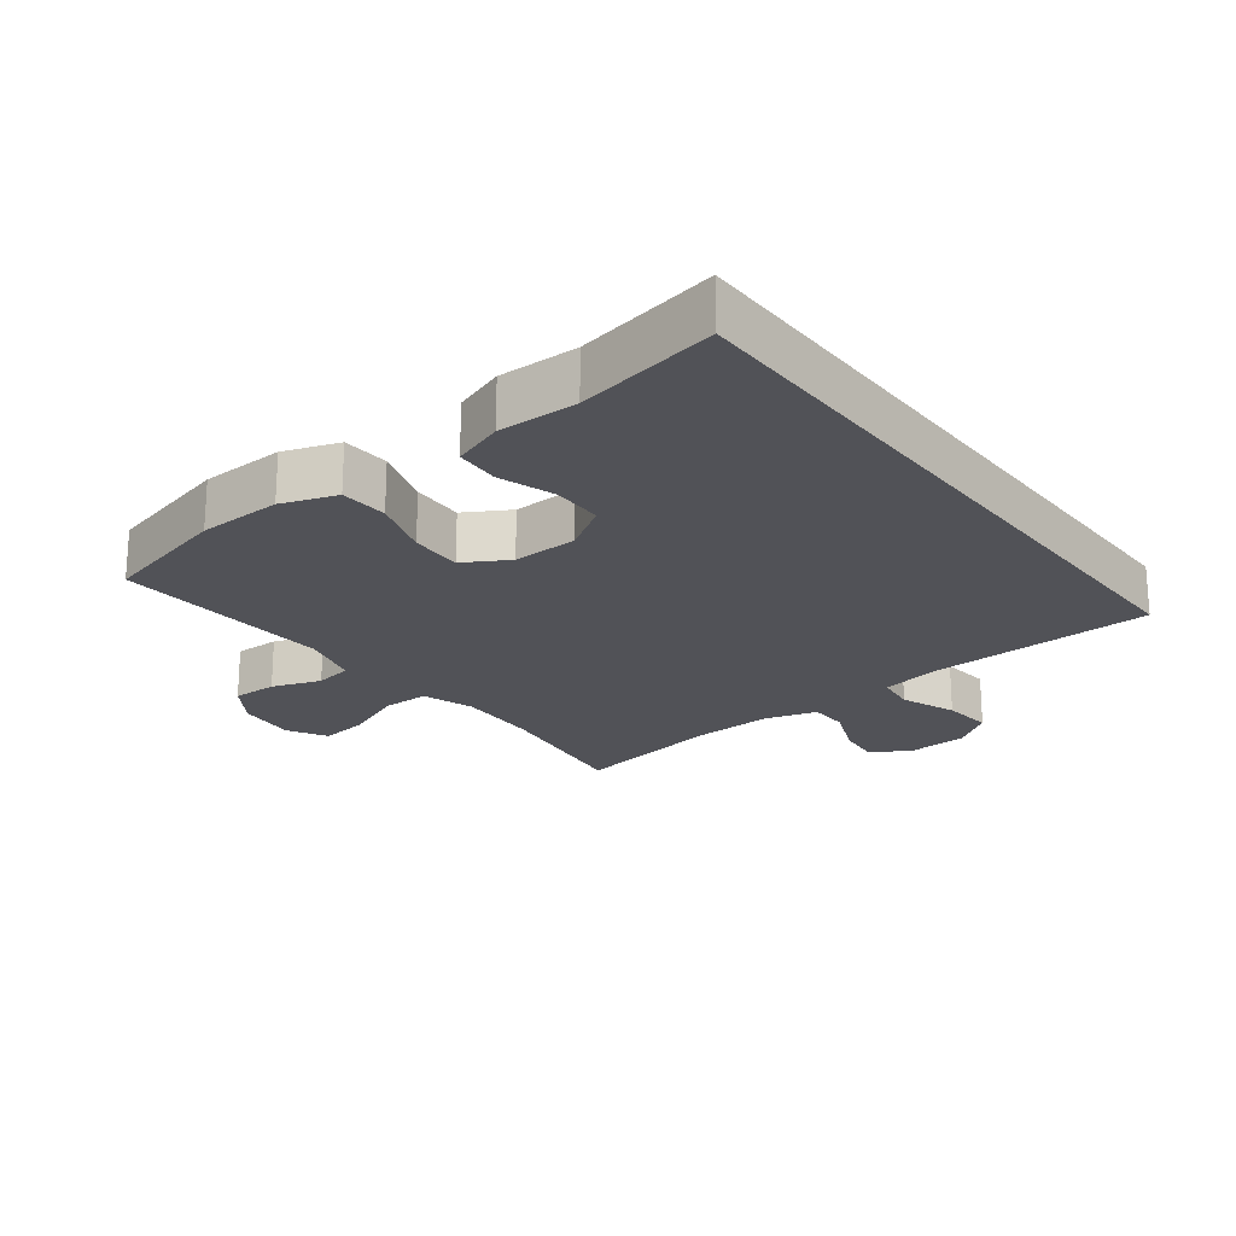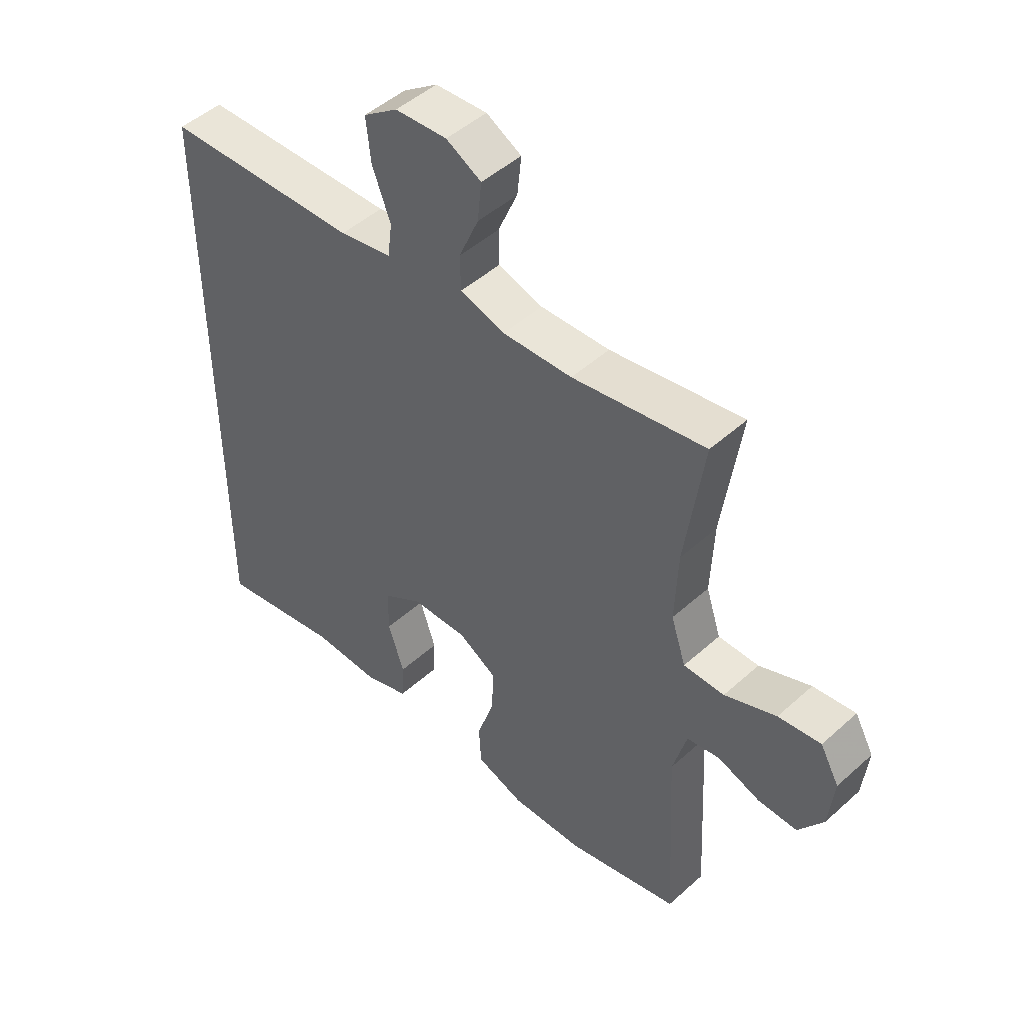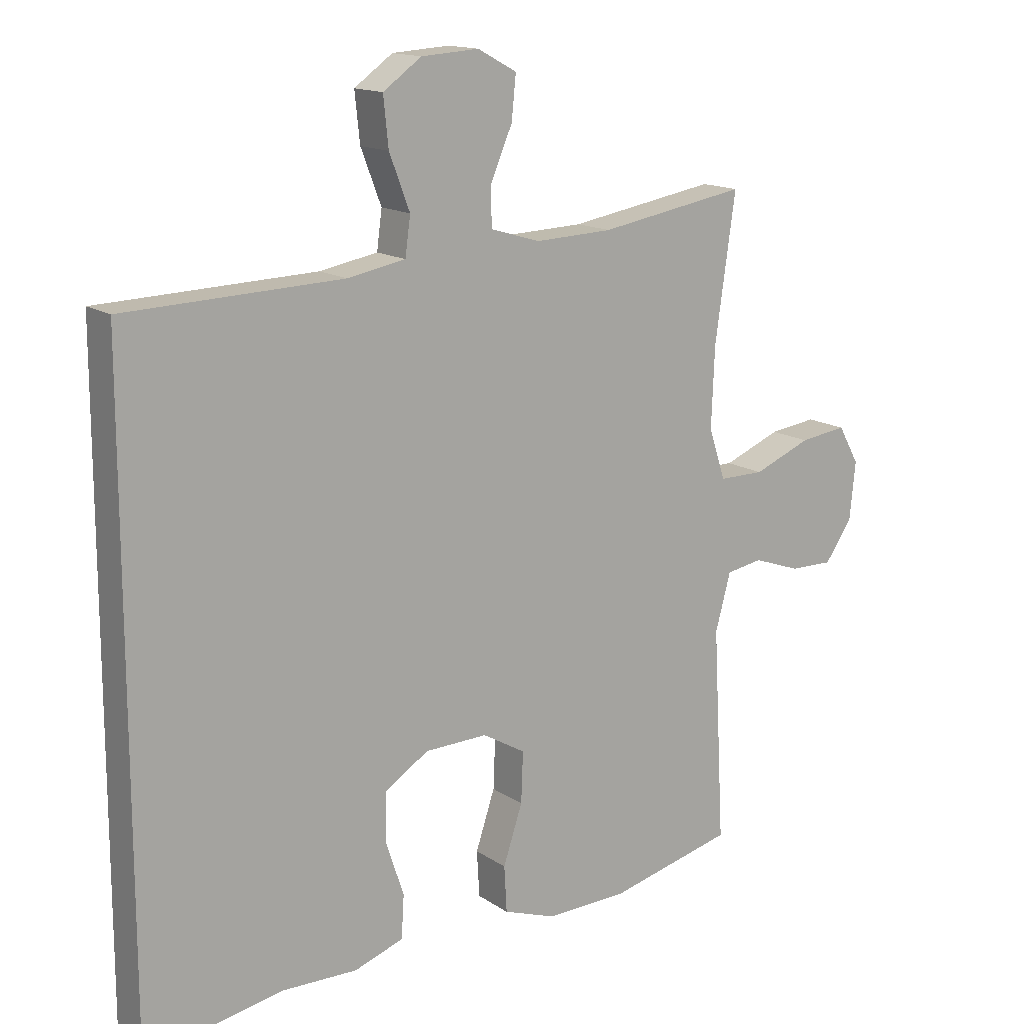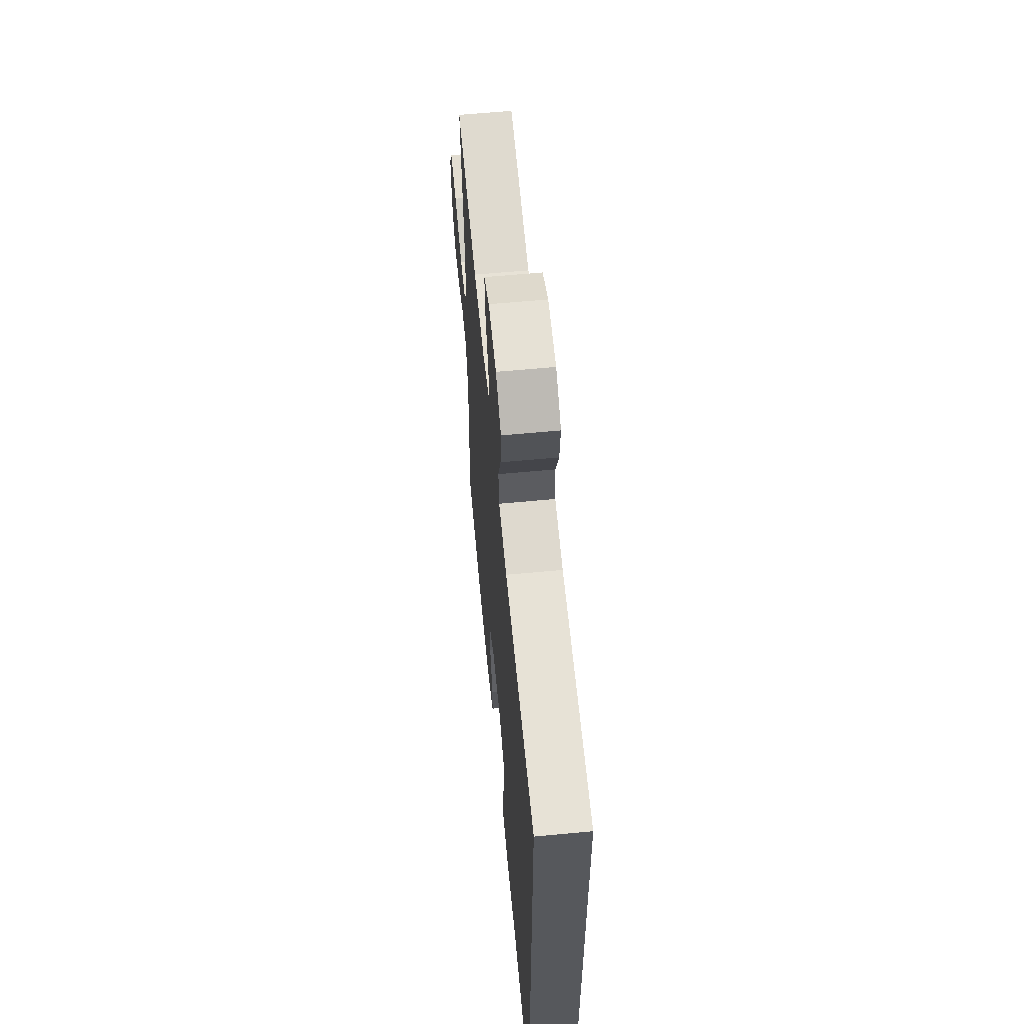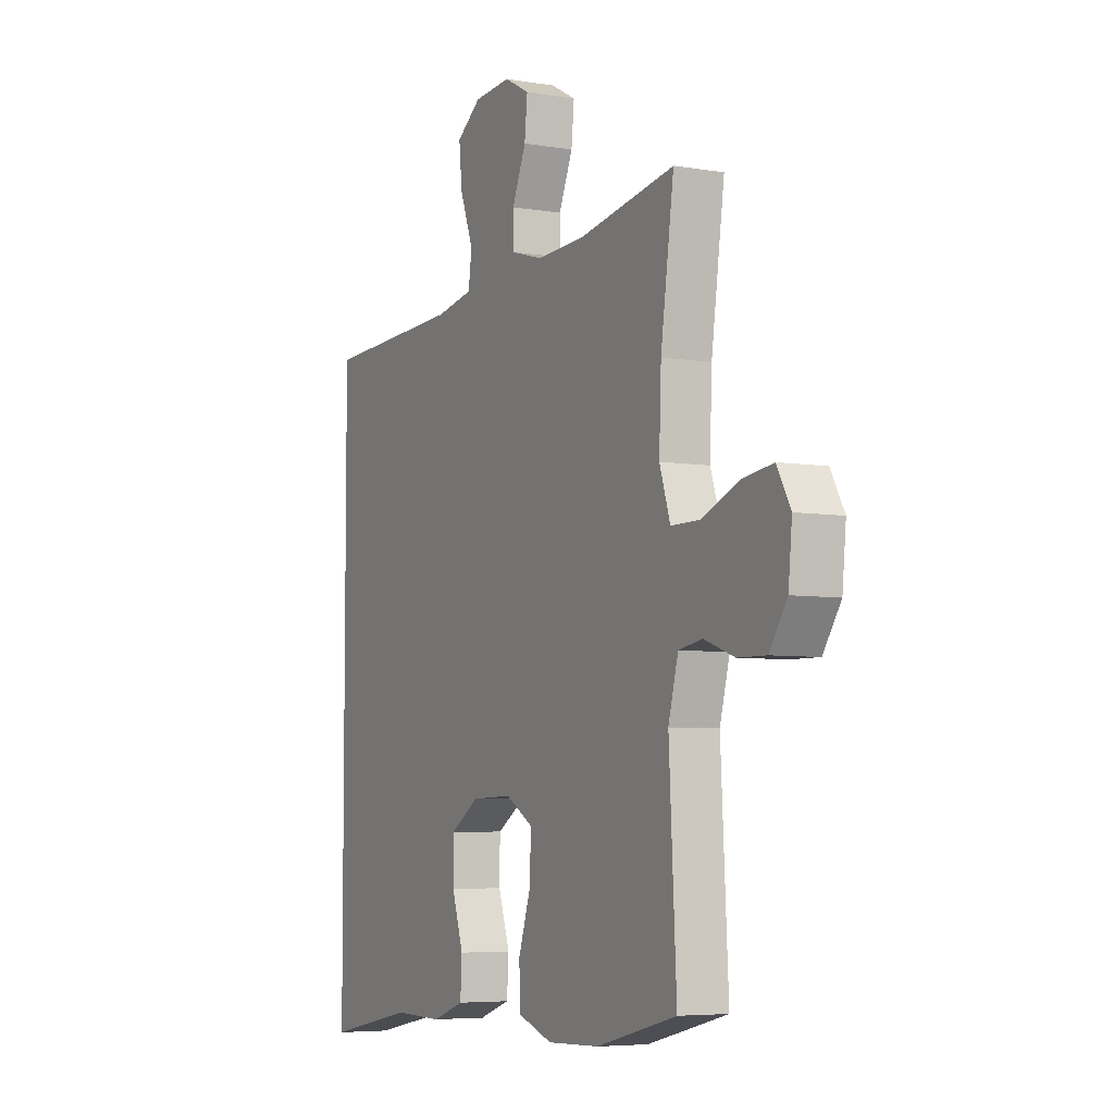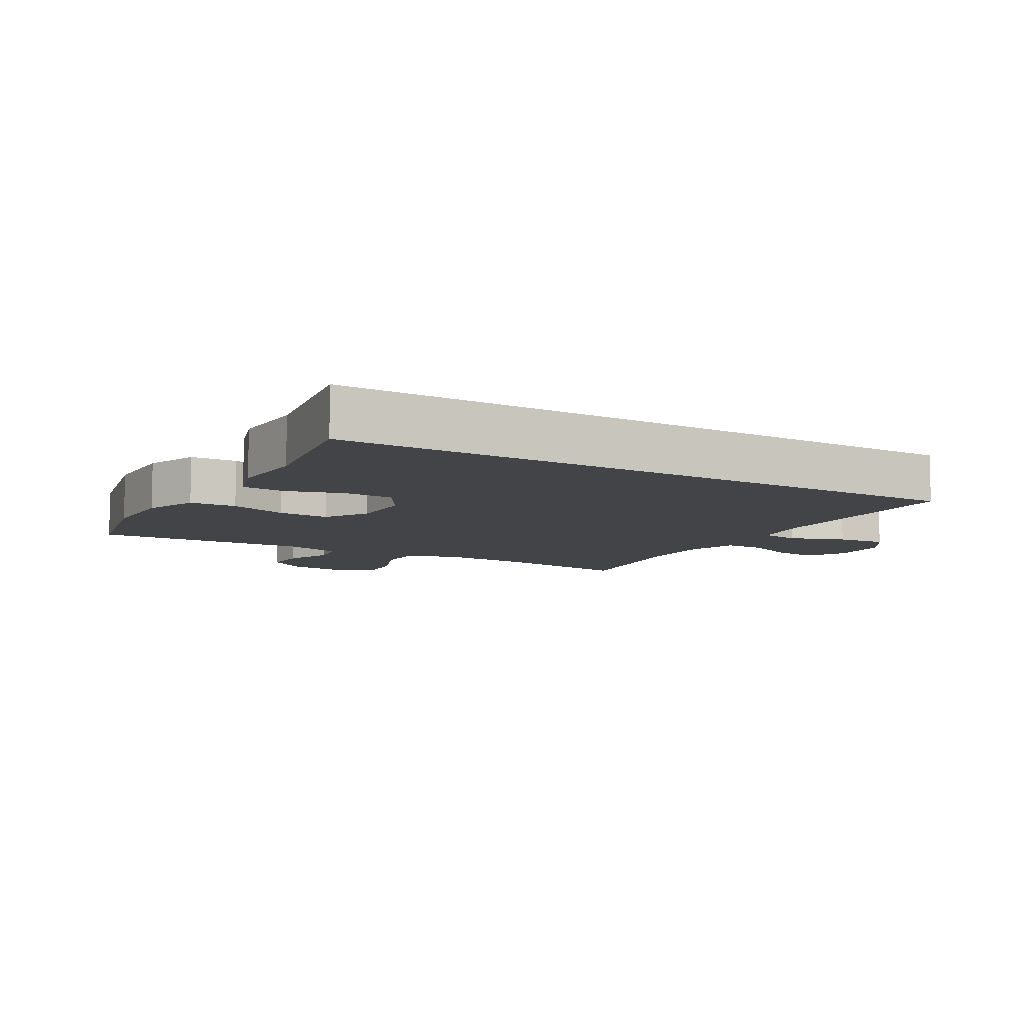
<metadata>
{"format":"obj","ext":"obj","renderer":"f3d","projection":"perspective","resolution":1024,"background":"white","views":[{"elev":-21.6,"azim":-142.6,"up":"+Y"},{"elev":48.1,"azim":44.9,"up":"+Z"},{"elev":14.8,"azim":-35.4,"up":"+Z"},{"elev":61.1,"azim":-95.5,"up":"+Z"},{"elev":-5.7,"azim":62.8,"up":"+Z"},{"elev":-8.3,"azim":-121.4,"up":"+Y"}]}
</metadata>
<code>
v 0.5 0.07 0.5
v 0.468 0.07 0.274
v 0.463 0.07 0.149
v 0.489 0.07 0.07
v 0.56 0.07 0.07
v 0.65 0.07 0.107
v 0.724 0.07 0.117
v 0.757 0.07 0.058
v 0.748 0.07 -0.032
v 0.705 0.07 -0.095
v 0.637 0.07 -0.094
v 0.563 0.07 -0.068
v 0.506 0.07 -0.078
v 0.482 0.07 -0.167
v 0.5 0.07 -0.5
v 0.304 0.07 -0.549
v 0.177 0.07 -0.553
v 0.094 0.07 -0.524
v 0.09 0.07 -0.452
v 0.12 0.07 -0.361
v 0.123 0.07 -0.282
v 0.056 0.07 -0.243
v -0.042 0.07 -0.246
v -0.111 0.07 -0.29
v -0.112 0.07 -0.367
v -0.084 0.07 -0.452
v -0.088 0.07 -0.519
v -0.165 0.07 -0.546
v -0.285 0.07 -0.544
v -0.5 0.07 -0.586
v -0.5 0.07 0.421
v -0.16 0.07 0.433
v -0.069 0.07 0.45
v -0.061 0.07 0.51
v -0.093 0.07 0.594
v -0.101 0.07 0.67
v -0.041 0.07 0.713
v 0.049 0.07 0.719
v 0.11 0.07 0.686
v 0.103 0.07 0.618
v 0.069 0.07 0.539
v 0.07 0.07 0.478
v 0.148 0.07 0.455
v 0.269 0.07 0.46
v 0.5 0 0.5
v 0.468 0 0.274
v 0.463 0 0.149
v 0.489 0 0.07
v 0.56 0 0.07
v 0.65 0 0.107
v 0.724 0 0.117
v 0.757 0 0.058
v 0.748 0 -0.032
v 0.705 0 -0.095
v 0.637 0 -0.094
v 0.563 0 -0.068
v 0.506 0 -0.078
v 0.482 0 -0.167
v 0.5 0 -0.5
v 0.304 0 -0.549
v 0.177 0 -0.553
v 0.094 0 -0.524
v 0.09 0 -0.452
v 0.12 0 -0.361
v 0.123 0 -0.282
v 0.056 0 -0.243
v -0.042 0 -0.246
v -0.111 0 -0.29
v -0.112 0 -0.367
v -0.084 0 -0.452
v -0.088 0 -0.519
v -0.165 0 -0.546
v -0.285 0 -0.544
v -0.5 0 -0.586
v -0.5 0 0.421
v -0.16 0 0.433
v -0.069 0 0.45
v -0.061 0 0.51
v -0.093 0 0.594
v -0.101 0 0.67
v -0.041 0 0.713
v 0.049 0 0.719
v 0.11 0 0.686
v 0.103 0 0.618
v 0.069 0 0.539
v 0.07 0 0.478
v 0.148 0 0.455
v 0.269 0 0.46
f 39 40 41
f 38 39 41
f 37 38 41
f 36 37 41
f 35 36 41
f 34 35 41
f 33 34 41 42
f 29 30 31 32
f 29 32 33
f 27 28 29
f 26 27 29
f 25 26 29
f 24 25 29
f 33 42 43
f 29 33 43
f 24 29 43
f 18 19 20
f 17 18 20
f 16 17 20
f 15 16 20
f 14 15 20
f 13 14 20 21
f 10 11 12
f 9 10 12
f 8 9 12
f 7 8 12
f 6 7 12
f 5 6 12
f 4 5 12 13
f 13 21 22
f 4 13 22
f 3 4 22
f 44 1 2
f 44 2 3
f 43 44 3
f 24 43 3
f 23 24 3
f 3 22 23
f 85 84 83
f 85 83 82
f 85 82 81
f 85 81 80
f 85 80 79
f 85 79 78
f 86 85 78 77
f 76 75 74 73
f 77 76 73
f 73 72 71
f 73 71 70
f 73 70 69
f 73 69 68
f 87 86 77
f 87 77 73
f 87 73 68
f 64 63 62
f 64 62 61
f 64 61 60
f 64 60 59
f 64 59 58
f 65 64 58 57
f 56 55 54
f 56 54 53
f 56 53 52
f 56 52 51
f 56 51 50
f 56 50 49
f 57 56 49 48
f 66 65 57
f 66 57 48
f 66 48 47
f 46 45 88
f 47 46 88
f 47 88 87
f 47 87 68
f 47 68 67
f 67 66 47
f 1 45 46 2
f 2 46 47 3
f 3 47 48 4
f 4 48 49 5
f 5 49 50 6
f 6 50 51 7
f 7 51 52 8
f 8 52 53 9
f 9 53 54 10
f 10 54 55 11
f 11 55 56 12
f 12 56 57 13
f 13 57 58 14
f 14 58 59 15
f 15 59 60 16
f 16 60 61 17
f 17 61 62 18
f 18 62 63 19
f 19 63 64 20
f 20 64 65 21
f 21 65 66 22
f 22 66 67 23
f 23 67 68 24
f 24 68 69 25
f 25 69 70 26
f 26 70 71 27
f 27 71 72 28
f 28 72 73 29
f 29 73 74 30
f 30 74 75 31
f 31 75 76 32
f 32 76 77 33
f 33 77 78 34
f 34 78 79 35
f 35 79 80 36
f 36 80 81 37
f 37 81 82 38
f 38 82 83 39
f 39 83 84 40
f 40 84 85 41
f 41 85 86 42
f 42 86 87 43
f 43 87 88 44
f 44 88 45 1

</code>
